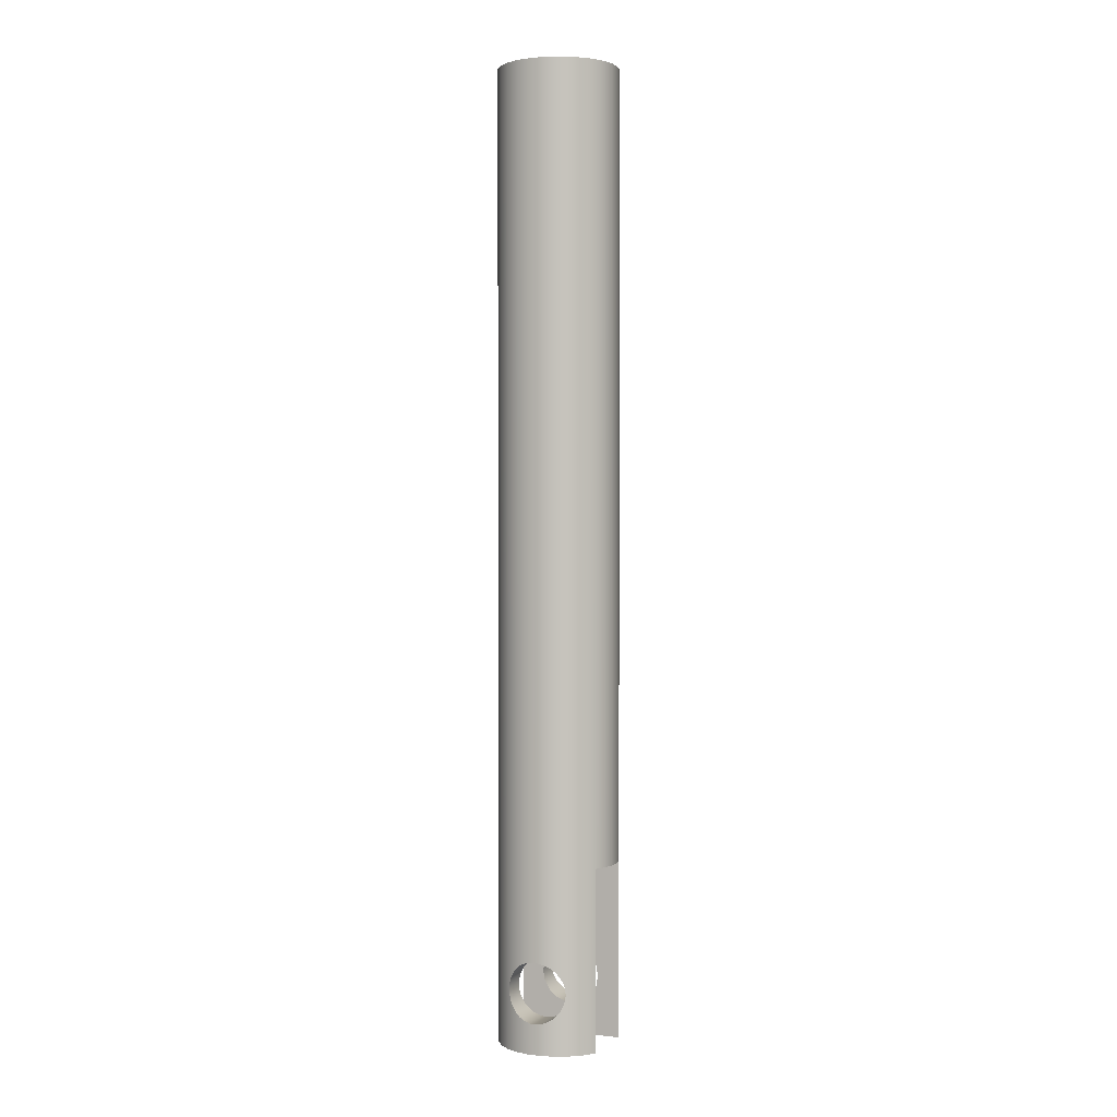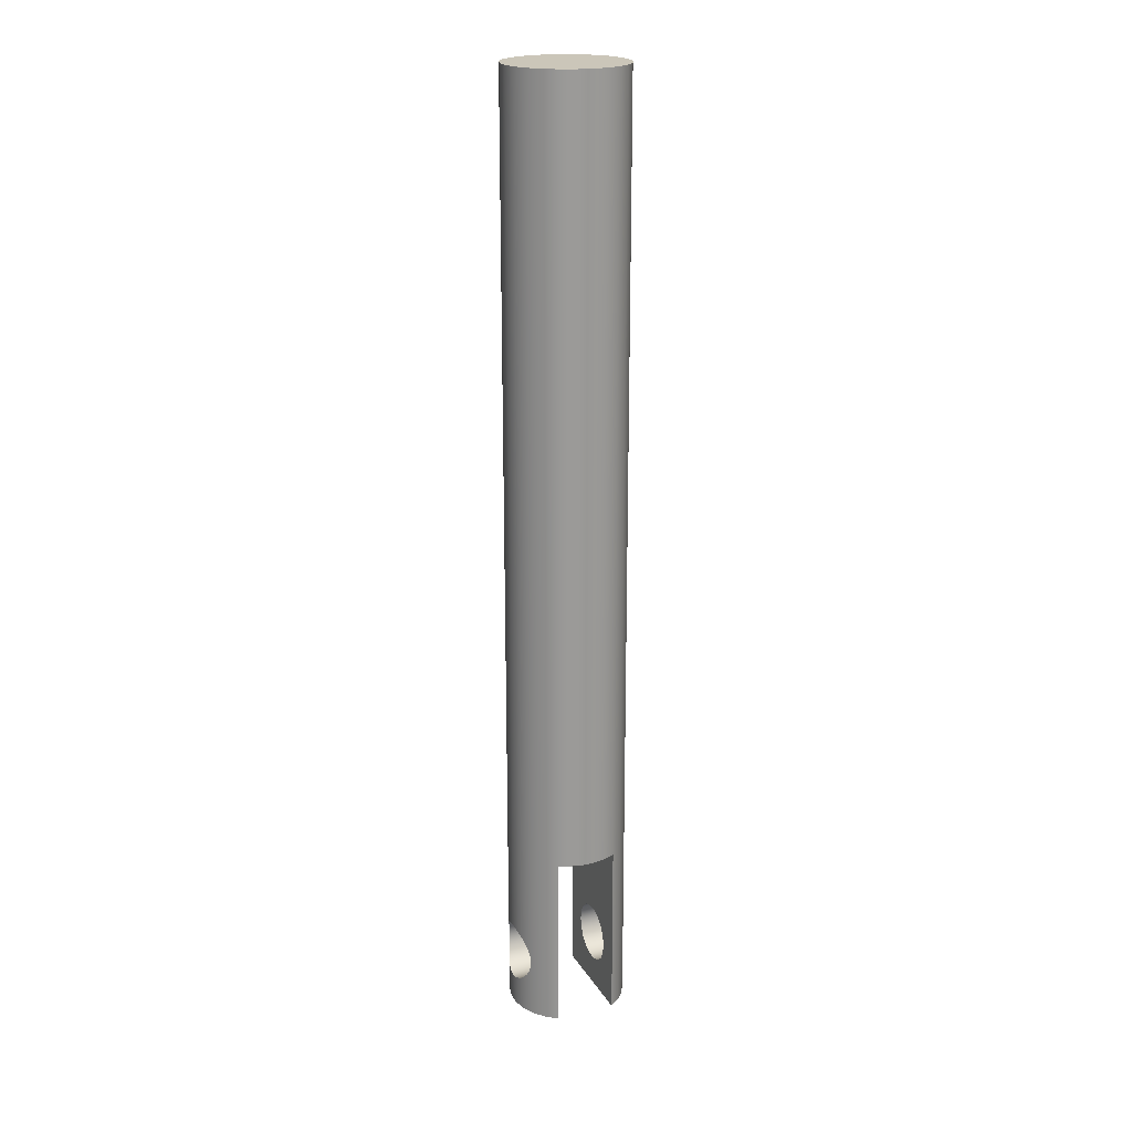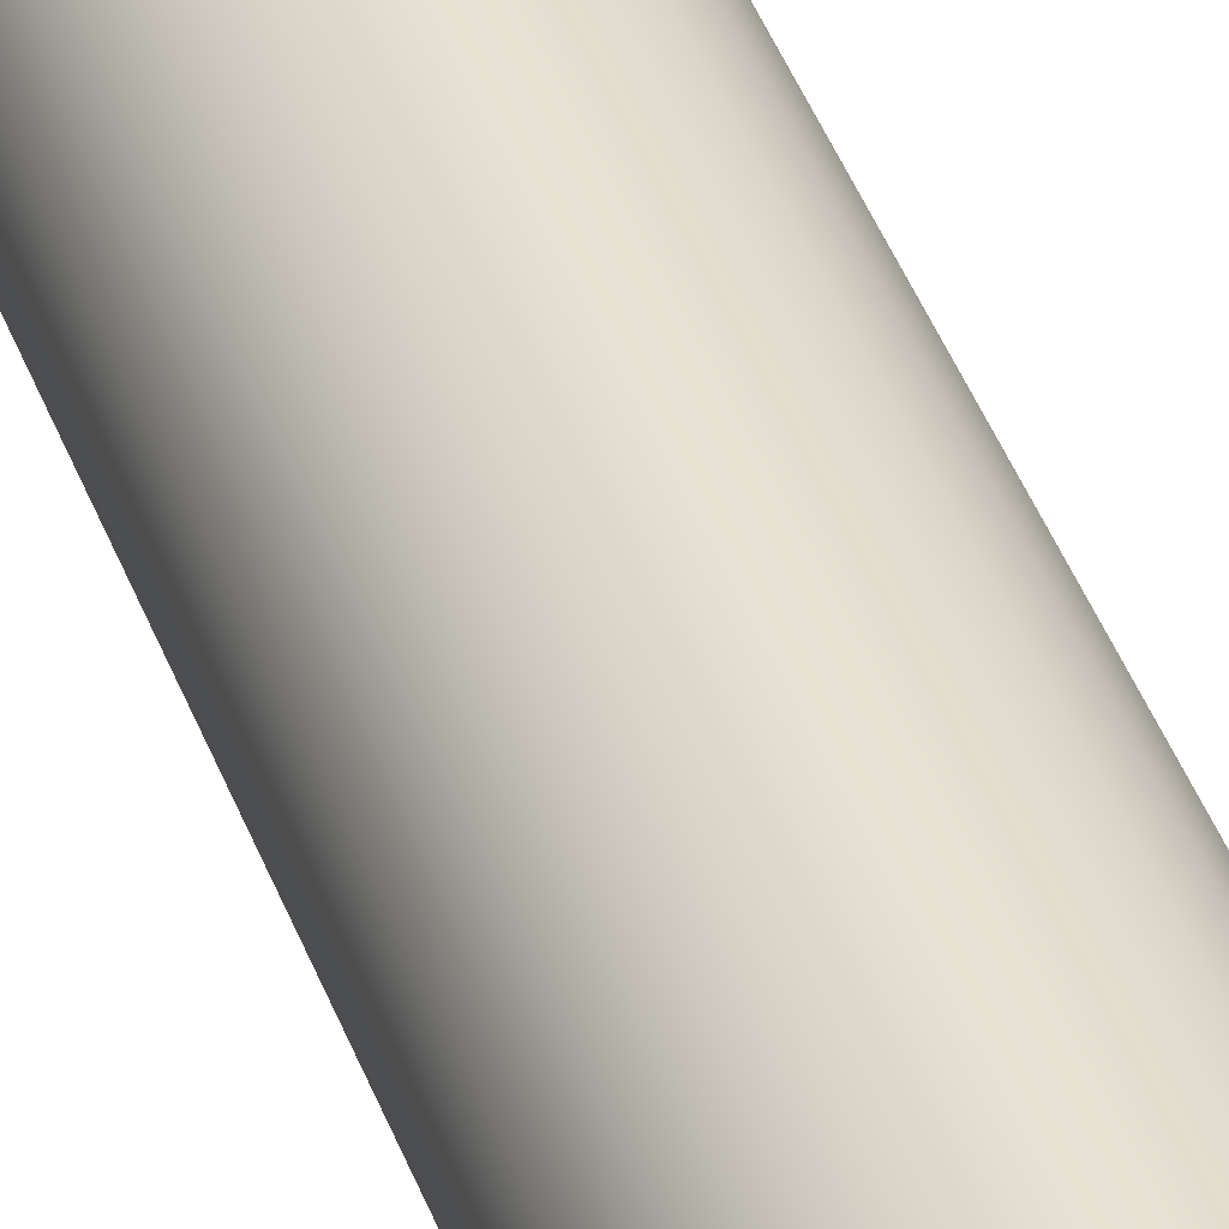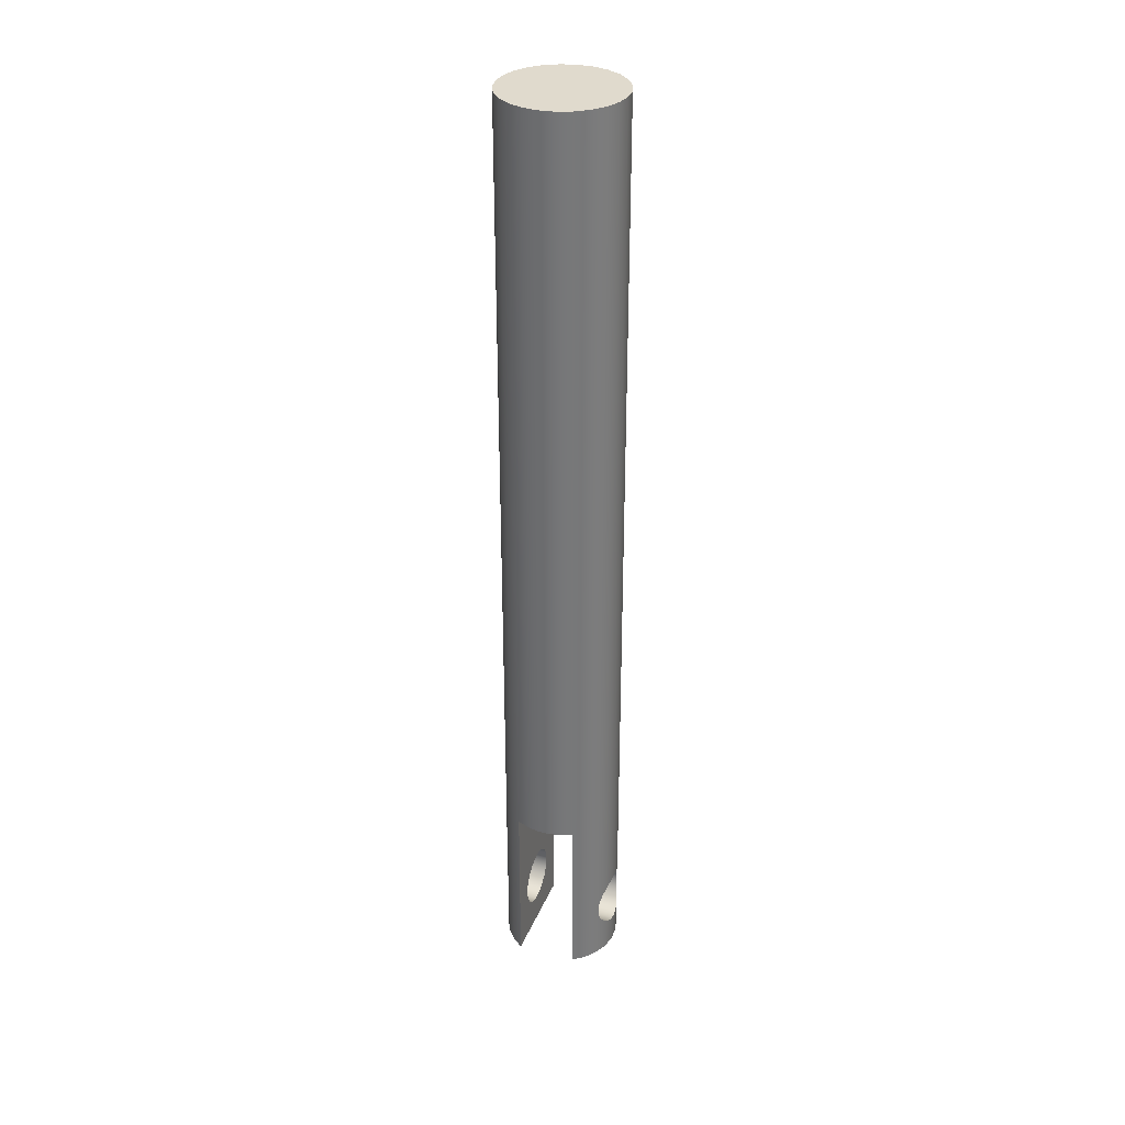
<metadata>
{"format":"obj","ext":"obj","renderer":"f3d","projection":"perspective","resolution":1024,"background":"white","views":[{"elev":1.6,"azim":23.4,"up":"+Y"},{"elev":20.9,"azim":-112.9,"up":"+Y"},{"elev":40.1,"azim":161.5,"up":"+Z"},{"elev":33.0,"azim":-70.0,"up":"+Y"}]}
</metadata>
<code>
v 0.0125 0.025 0.02165
v 0.01226 0.02743 0.02179
v 0.01153 0.02982 0.02218
v 0.01036 0.03199 0.02275
v 0.008848 0.03383 0.02338
v 0.007006 0.03535 0.024
v 0.004829 0.03653 0.02453
v 0.002438 0.03726 0.02488
v 4.518e-18 0.0375 0.025
v -0.002438 0.03726 0.02488
v -0.004829 0.03653 0.02453
v -0.007006 0.03535 0.024
v -0.008848 0.03383 0.02338
v -0.01036 0.03199 0.02275
v -0.01153 0.02982 0.02218
v -0.01226 0.02743 0.02179
v -0.0125 0.025 0.02165
v -0.01226 0.02257 0.02179
v -0.01153 0.02018 0.02218
v -0.01036 0.01801 0.02275
v -0.008848 0.01617 0.02338
v -0.007006 0.01465 0.024
v -0.004829 0.01347 0.02453
v -0.002438 0.01274 0.02488
v 9.035e-19 0.0125 0.025
v 0.002438 0.01274 0.02488
v 0.004829 0.01347 0.02453
v 0.007006 0.01465 0.024
v 0.008848 0.01617 0.02338
v 0.01036 0.01801 0.02275
v 0.01153 0.02018 0.02218
v 0.01226 0.02257 0.02179
v -0.0125 0.025 0.0125
v -0.01175 0.02928 0.0125
v -0.009576 0.03303 0.0125
v -0.00625 0.03583 0.0125
v -0.002171 0.03731 0.0125
v 0.002171 0.03731 0.0125
v 0.00625 0.03583 0.0125
v 0.009576 0.03303 0.0125
v 0.01175 0.02928 0.0125
v 0.0125 0.025 0.0125
v 0.01175 0.02072 0.0125
v 0.009576 0.01697 0.0125
v 0.00625 0.01417 0.0125
v 0.002171 0.01269 0.0125
v -0.002171 0.01269 0.0125
v -0.00625 0.01417 0.0125
v -0.009576 0.01697 0.0125
v -0.01175 0.02072 0.0125
v -0.0125 0.025 0.02165
v -0.0125 0.025 0.0125
v -0.0125 0.025 -0.0125
v -0.01175 0.02072 -0.0125
v -0.009576 0.01697 -0.0125
v -0.00625 0.01417 -0.0125
v -0.002171 0.01269 -0.0125
v 0.002171 0.01269 -0.0125
v 0.00625 0.01417 -0.0125
v 0.009576 0.01697 -0.0125
v 0.01175 0.02072 -0.0125
v 0.0125 0.025 -0.0125
v 0.01175 0.02928 -0.0125
v 0.009576 0.03303 -0.0125
v 0.00625 0.03583 -0.0125
v 0.002171 0.03731 -0.0125
v -0.002171 0.03731 -0.0125
v -0.00625 0.03583 -0.0125
v -0.009576 0.03303 -0.0125
v -0.01175 0.02928 -0.0125
v 0.0125 0.025 -0.02165
v 0.01226 0.02257 -0.02179
v 0.01153 0.02018 -0.02218
v 0.01036 0.01801 -0.02275
v 0.008848 0.01617 -0.02338
v 0.007006 0.01465 -0.024
v 0.004829 0.01347 -0.02453
v 0.002438 0.01274 -0.02488
v -2.168e-18 0.0125 -0.025
v -0.002438 0.01274 -0.02488
v -0.004829 0.01347 -0.02453
v -0.007006 0.01465 -0.024
v -0.008848 0.01617 -0.02338
v -0.01036 0.01801 -0.02275
v -0.01153 0.02018 -0.02218
v -0.01226 0.02257 -0.02179
v -0.0125 0.025 -0.02165
v -0.01226 0.02743 -0.02179
v -0.01153 0.02982 -0.02218
v -0.01036 0.03199 -0.02275
v -0.008848 0.03383 -0.02338
v -0.007006 0.03535 -0.024
v -0.004829 0.03653 -0.02453
v -0.002438 0.03726 -0.02488
v 1.337e-18 0.0375 -0.025
v 0.002438 0.03726 -0.02488
v 0.004829 0.03653 -0.02453
v 0.007006 0.03535 -0.024
v 0.008848 0.03383 -0.02338
v 0.01036 0.03199 -0.02275
v 0.01153 0.02982 -0.02218
v 0.01226 0.02743 -0.02179
v -0.0125 0.025 -0.0125
v -0.0125 0.025 -0.02165
v -0.0125 0.025 -0.0125
v -0.01175 0.02928 -0.0125
v -0.009576 0.03303 -0.0125
v -0.00625 0.03583 -0.0125
v -0.002171 0.03731 -0.0125
v 0.002171 0.03731 -0.0125
v 0.00625 0.03583 -0.0125
v 0.009576 0.03303 -0.0125
v 0.01175 0.02928 -0.0125
v 0.0125 0.025 -0.0125
v 0.01175 0.02072 -0.0125
v 0.009576 0.01697 -0.0125
v 0.00625 0.01417 -0.0125
v 0.002171 0.01269 -0.0125
v -0.002171 0.01269 -0.0125
v -0.00625 0.01417 -0.0125
v -0.009576 0.01697 -0.0125
v -0.01175 0.02072 -0.0125
v 0.02165 0 -0.0125
v 0.02165 0.075 -0.0125
v -0.02165 0.075 -0.0125
v -0.02165 0 -0.0125
v 0.02165 0.075 -0.0125
v 0.02378 0.075 -0.007725
v 0.02486 0.075 -0.002613
v 0.02486 0.075 0.002613
v 0.02378 0.075 0.007725
v 0.02165 0.075 0.0125
v -0.02165 0.075 0.0125
v -0.02378 0.075 0.007725
v -0.02486 0.075 0.002613
v -0.02486 0.075 -0.002613
v -0.02378 0.075 -0.007725
v -0.02165 0.075 -0.0125
v -0.0125 0.025 0.0125
v -0.01175 0.02072 0.0125
v -0.009576 0.01697 0.0125
v -0.00625 0.01417 0.0125
v -0.002171 0.01269 0.0125
v 0.002171 0.01269 0.0125
v 0.00625 0.01417 0.0125
v 0.009576 0.01697 0.0125
v 0.01175 0.02072 0.0125
v 0.0125 0.025 0.0125
v 0.01175 0.02928 0.0125
v 0.009576 0.03303 0.0125
v 0.00625 0.03583 0.0125
v 0.002171 0.03731 0.0125
v -0.002171 0.03731 0.0125
v -0.00625 0.03583 0.0125
v -0.009576 0.03303 0.0125
v -0.01175 0.02928 0.0125
v 0.02165 0.075 0.0125
v 0.02165 0 0.0125
v -0.02165 0 0.0125
v -0.02165 0.075 0.0125
v -0.02165 0 0.0125
v 0.02165 0 0.0125
v 0.01818 0 0.01716
v 0.01374 0 0.02089
v 0.008551 0 0.02349
v 0.002902 0 0.02483
v -0.002902 0 0.02483
v -0.008551 0 0.02349
v -0.01374 0 0.02089
v -0.01818 0 0.01716
v 0.02165 0 -0.0125
v -0.02165 0 -0.0125
v -0.01818 0 -0.01716
v -0.01374 0 -0.02089
v -0.008551 0 -0.02349
v -0.002902 0 -0.02483
v 0.002902 0 -0.02483
v 0.008551 0 -0.02349
v 0.01374 0 -0.02089
v 0.01818 0 -0.01716
v 0.0125 0.025 0.02165
v 0.01226 0.02257 0.02179
v 0.01153 0.02018 0.02218
v 0.01036 0.01801 0.02275
v 0.008848 0.01617 0.02338
v 0.007006 0.01465 0.024
v 0.004829 0.01347 0.02453
v 0.002438 0.01274 0.02488
v 9.035e-19 0.0125 0.025
v -0.002438 0.01274 0.02488
v -0.004829 0.01347 0.02453
v -0.007006 0.01465 0.024
v -0.008848 0.01617 0.02338
v -0.01036 0.01801 0.02275
v -0.01153 0.02018 0.02218
v -0.01226 0.02257 0.02179
v -0.0125 0.025 0.02165
v -0.01226 0.02743 0.02179
v -0.01153 0.02982 0.02218
v -0.01036 0.03199 0.02275
v -0.008848 0.03383 0.02338
v -0.007006 0.03535 0.024
v -0.004829 0.03653 0.02453
v -0.002438 0.03726 0.02488
v 4.518e-18 0.0375 0.025
v 0.002438 0.03726 0.02488
v 0.004829 0.03653 0.02453
v 0.007006 0.03535 0.024
v 0.008848 0.03383 0.02338
v 0.01036 0.03199 0.02275
v 0.01153 0.02982 0.02218
v 0.01226 0.02743 0.02179
v 0.0125 0.025 -0.02165
v 0.01226 0.02743 -0.02179
v 0.01153 0.02982 -0.02218
v 0.01036 0.03199 -0.02275
v 0.008848 0.03383 -0.02338
v 0.007006 0.03535 -0.024
v 0.004829 0.03653 -0.02453
v 0.002438 0.03726 -0.02488
v 1.337e-18 0.0375 -0.025
v -0.002438 0.03726 -0.02488
v -0.004829 0.03653 -0.02453
v -0.007006 0.03535 -0.024
v -0.008848 0.03383 -0.02338
v -0.01036 0.03199 -0.02275
v -0.01153 0.02982 -0.02218
v -0.01226 0.02743 -0.02179
v -0.0125 0.025 -0.02165
v -0.01226 0.02257 -0.02179
v -0.01153 0.02018 -0.02218
v -0.01036 0.01801 -0.02275
v -0.008848 0.01617 -0.02338
v -0.007006 0.01465 -0.024
v -0.004829 0.01347 -0.02453
v -0.002438 0.01274 -0.02488
v -2.168e-18 0.0125 -0.025
v 0.002438 0.01274 -0.02488
v 0.004829 0.01347 -0.02453
v 0.007006 0.01465 -0.024
v 0.008848 0.01617 -0.02338
v 0.01036 0.01801 -0.02275
v 0.01153 0.02018 -0.02218
v 0.01226 0.02257 -0.02179
v 0.02165 0.075 -0.0125
v 0.02165 0 -0.0125
v 0.01818 0 -0.01716
v 0.01374 0 -0.02089
v 0.008551 0 -0.02349
v 0.002902 0 -0.02483
v -0.002902 0 -0.02483
v -0.008551 0 -0.02349
v -0.01374 0 -0.02089
v -0.01818 0 -0.01716
v -0.02165 0 -0.0125
v -0.02165 0.075 -0.0125
v -0.02378 0.075 -0.007725
v -0.02486 0.075 -0.002613
v -0.02486 0.075 0.002613
v -0.02378 0.075 0.007725
v -0.02165 0.075 0.0125
v -0.02165 0 0.0125
v -0.01818 0 0.01716
v -0.01374 0 0.02089
v -0.008551 0 0.02349
v -0.002902 0 0.02483
v 0.002902 0 0.02483
v 0.008551 0 0.02349
v 0.01374 0 0.02089
v 0.01818 0 0.01716
v 0.02165 0 0.0125
v 0.02165 0.075 0.0125
v 0.02378 0.075 0.007725
v 0.02486 0.075 0.002613
v 0.02486 0.075 -0.002613
v 0.02378 0.075 -0.007725
v -0.025 0.4 3.062e-18
v -0.02421 0.4 -0.006217
v -0.02191 0.4 -0.01204
v -0.01822 0.4 -0.01711
v -0.0134 0.4 -0.02111
v -0.007725 0.4 -0.02378
v -0.00157 0.4 -0.02495
v 0.004685 0.4 -0.02456
v 0.01064 0.4 -0.02262
v 0.01594 0.4 -0.01926
v 0.02023 0.4 -0.01469
v 0.02324 0.4 -0.009203
v 0.0248 0.4 -0.003133
v 0.0248 0.4 0.003133
v 0.02324 0.4 0.009203
v 0.02023 0.4 0.01469
v 0.01594 0.4 0.01926
v 0.01064 0.4 0.02262
v 0.004685 0.4 0.02456
v -0.00157 0.4 0.02495
v -0.007725 0.4 0.02378
v -0.0134 0.4 0.02111
v -0.01822 0.4 0.01711
v -0.02191 0.4 0.01204
v -0.02421 0.4 0.006217
v -0.02486 0.075 -0.002613
v -0.025 0.4 3.062e-18
v -0.025 0.4 3.062e-18
v -0.02421 0.4 0.006217
v -0.02191 0.4 0.01204
v -0.01822 0.4 0.01711
v -0.0134 0.4 0.02111
v -0.007725 0.4 0.02378
v -0.00157 0.4 0.02495
v 0.004685 0.4 0.02456
v 0.01064 0.4 0.02262
v 0.01594 0.4 0.01926
v 0.02023 0.4 0.01469
v 0.02324 0.4 0.009203
v 0.0248 0.4 0.003133
v 0.0248 0.4 -0.003133
v 0.02324 0.4 -0.009203
v 0.02023 0.4 -0.01469
v 0.01594 0.4 -0.01926
v 0.01064 0.4 -0.02262
v 0.004685 0.4 -0.02456
v -0.00157 0.4 -0.02495
v -0.007725 0.4 -0.02378
v -0.0134 0.4 -0.02111
v -0.01822 0.4 -0.01711
v -0.02191 0.4 -0.01204
v -0.02421 0.4 -0.006217
g 2a59236c-e2a9-11ea-8e99-54bf646e7e1f
f 32 1 42
f 42 1 2
f 42 2 41
f 41 2 3
f 41 3 4
f 41 4 40
f 40 4 5
f 40 5 39
f 39 5 6
f 39 6 7
f 39 7 38
f 38 7 8
f 38 8 9
f 38 9 37
f 37 9 10
f 37 10 11
f 37 11 36
f 36 11 12
f 36 12 13
f 36 13 35
f 35 13 14
f 35 14 34
f 34 14 15
f 34 15 16
f 34 16 33
f 33 16 51
f 52 17 18
f 52 18 50
f 50 18 19
f 50 19 20
f 50 20 49
f 49 20 21
f 49 21 48
f 48 21 22
f 48 22 23
f 48 23 47
f 47 23 24
f 47 24 25
f 47 25 46
f 46 25 26
f 46 26 27
f 46 27 45
f 45 27 28
f 45 28 29
f 45 29 44
f 44 29 30
f 44 30 43
f 43 30 31
f 43 31 32
f 43 32 42
g 2a5a34da-e2a9-11ea-bc27-54bf646e7e1f
f 54 86 53
f 53 86 104
f 103 87 88
f 55 84 54
f 54 84 85
f 54 85 86
f 84 55 83
f 83 55 56
f 83 56 82
f 82 56 81
f 81 56 57
f 81 57 80
f 80 57 79
f 79 57 58
f 79 58 78
f 78 58 77
f 77 58 59
f 77 59 76
f 76 59 75
f 75 59 60
f 75 60 74
f 74 60 61
f 74 61 73
f 73 61 72
f 72 61 62
f 72 62 71
f 71 62 102
f 102 62 63
f 102 63 101
f 101 63 100
f 100 63 64
f 100 64 99
f 99 64 65
f 99 65 98
f 98 65 97
f 97 65 66
f 97 66 96
f 96 66 95
f 95 66 67
f 95 67 94
f 94 67 93
f 93 67 68
f 93 68 92
f 92 68 91
f 91 68 69
f 91 69 90
f 90 69 70
f 90 70 89
f 89 70 88
f 88 70 103
g 2a107fda-e2a9-11ea-8e56-54bf646e7e1f
f 106 125 105
f 105 125 126
f 105 126 122
f 122 126 121
f 121 126 120
f 120 126 119
f 119 126 118
f 118 126 123
f 118 123 117
f 117 123 116
f 116 123 115
f 115 123 114
f 114 123 124
f 114 124 113
f 113 124 112
f 112 124 111
f 111 124 110
f 110 124 125
f 110 125 109
f 109 125 108
f 108 125 107
f 107 125 106
g 2a120676-e2a9-11ea-9e63-54bf646e7e1f
f 127 128 138
f 138 128 137
f 137 128 129
f 137 129 136
f 136 129 130
f 136 130 135
f 135 130 134
f 134 130 131
f 134 131 133
f 133 131 132
g 2a12f0e4-e2a9-11ea-ac21-54bf646e7e1f
f 140 159 139
f 139 159 160
f 139 160 156
f 156 160 155
f 155 160 154
f 154 160 153
f 153 160 152
f 152 160 157
f 152 157 151
f 151 157 150
f 150 157 149
f 149 157 148
f 148 157 158
f 148 158 147
f 147 158 146
f 146 158 145
f 145 158 144
f 144 158 159
f 144 159 143
f 143 159 142
f 142 159 141
f 141 159 140
g 5a82946c-ca4d-33b8-9a25-e426b453da7e
f 161 162 170
f 170 162 163
f 170 163 169
f 169 163 164
f 169 164 168
f 168 164 165
f 168 165 167
f 167 165 166
g 29cd5ac0-e2a9-11ea-b3fd-54bf646e7e1f
f 171 172 180
f 180 172 173
f 180 173 179
f 179 173 174
f 179 174 178
f 178 174 175
f 178 175 177
f 177 175 176
g 29cc223e-e2a9-11ea-ae8a-54bf646e7e1f
f 182 269 181
f 181 269 294
f 181 294 212
f 212 294 211
f 211 294 210
f 210 294 209
f 209 294 208
f 208 294 295
f 208 295 207
f 207 295 206
f 206 295 296
f 206 296 205
f 205 296 204
f 204 296 203
f 203 296 297
f 203 297 202
f 202 297 201
f 201 297 200
f 200 297 298
f 200 298 199
f 199 298 198
f 198 298 197
f 197 298 264
f 197 264 196
f 196 264 195
f 195 264 265
f 195 265 194
f 194 265 193
f 193 265 192
f 192 265 191
f 191 265 266
f 191 266 190
f 190 266 189
f 189 266 267
f 189 267 188
f 188 267 187
f 187 267 268
f 187 268 186
f 186 268 185
f 185 268 184
f 184 268 269
f 184 269 183
f 183 269 182
f 214 285 213
f 213 285 286
f 213 286 248
f 248 286 247
f 247 286 287
f 247 287 246
f 246 287 245
f 245 287 288
f 245 288 276
f 276 288 289
f 276 289 275
f 275 289 290
f 275 290 274
f 274 290 273
f 273 290 291
f 273 291 272
f 272 291 292
f 272 292 271
f 271 292 270
f 270 292 293
f 270 293 269
f 269 293 294
f 214 215 285
f 285 215 216
f 285 216 217
f 217 218 285
f 285 218 284
f 284 218 219
f 284 219 220
f 284 220 283
f 283 220 221
f 283 221 222
f 222 223 283
f 283 223 282
f 282 223 224
f 282 224 225
f 225 226 282
f 282 226 281
f 281 226 227
f 281 227 228
f 228 229 281
f 281 229 253
f 281 253 280
f 280 253 254
f 280 254 256
f 256 254 255
f 229 230 253
f 253 230 231
f 253 231 252
f 252 231 232
f 252 232 233
f 233 234 252
f 252 234 235
f 252 235 251
f 251 235 236
f 251 236 237
f 251 237 250
f 250 237 238
f 250 238 239
f 250 239 249
f 249 239 240
f 249 240 241
f 241 242 249
f 249 242 243
f 249 243 248
f 248 243 244
f 248 244 213
f 280 256 279
f 279 256 257
f 279 257 278
f 278 257 302
f 278 302 277
f 303 258 259
f 303 259 301
f 301 259 260
f 301 260 300
f 300 260 261
f 300 261 299
f 299 261 262
f 299 262 263
f 263 264 299
f 299 264 298
g 29ccbe82-e2a9-11ea-aad4-54bf646e7e1f
f 305 316 304
f 304 316 317
f 304 317 328
f 328 317 318
f 328 318 327
f 327 318 319
f 327 319 326
f 326 319 320
f 326 320 325
f 325 320 321
f 325 321 324
f 324 321 322
f 324 322 323
f 316 305 315
f 315 305 306
f 315 306 314
f 314 306 307
f 314 307 313
f 313 307 308
f 313 308 312
f 312 308 309
f 312 309 311
f 311 309 310

</code>
